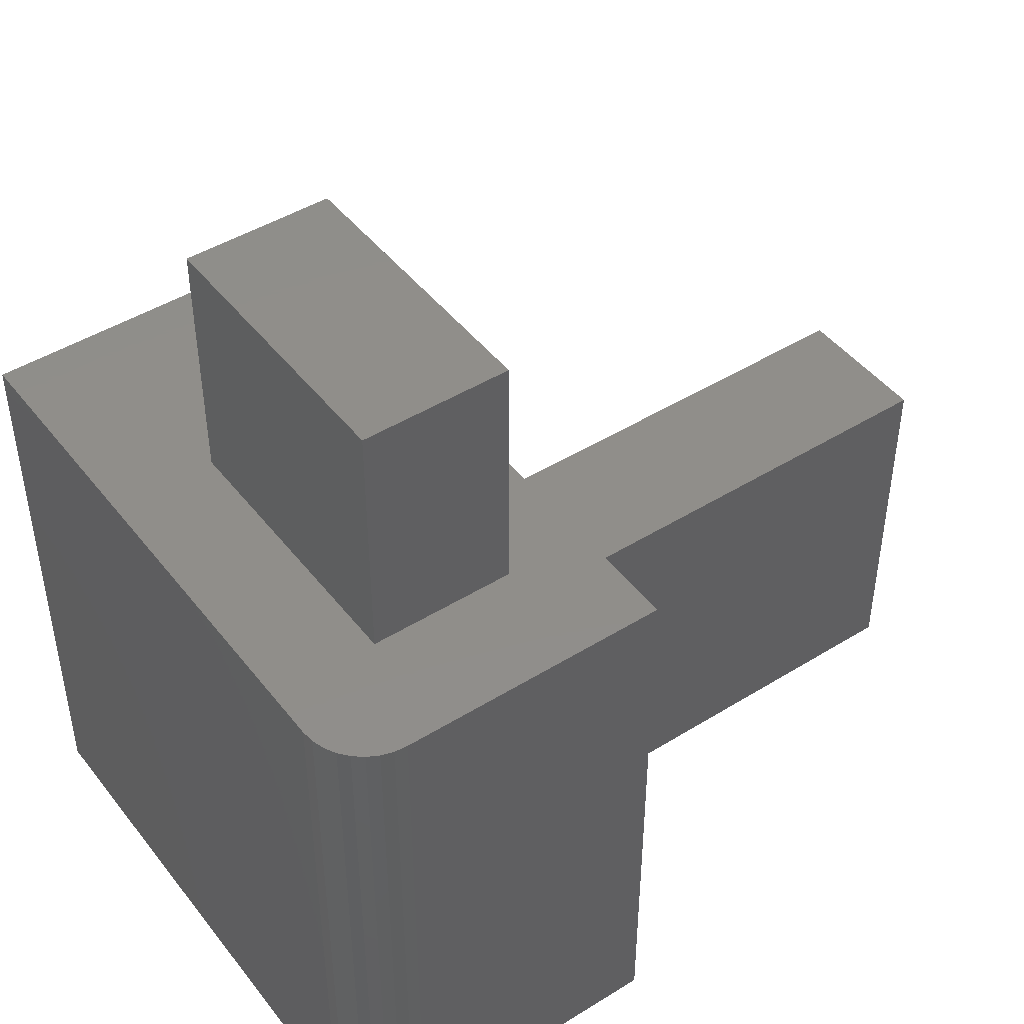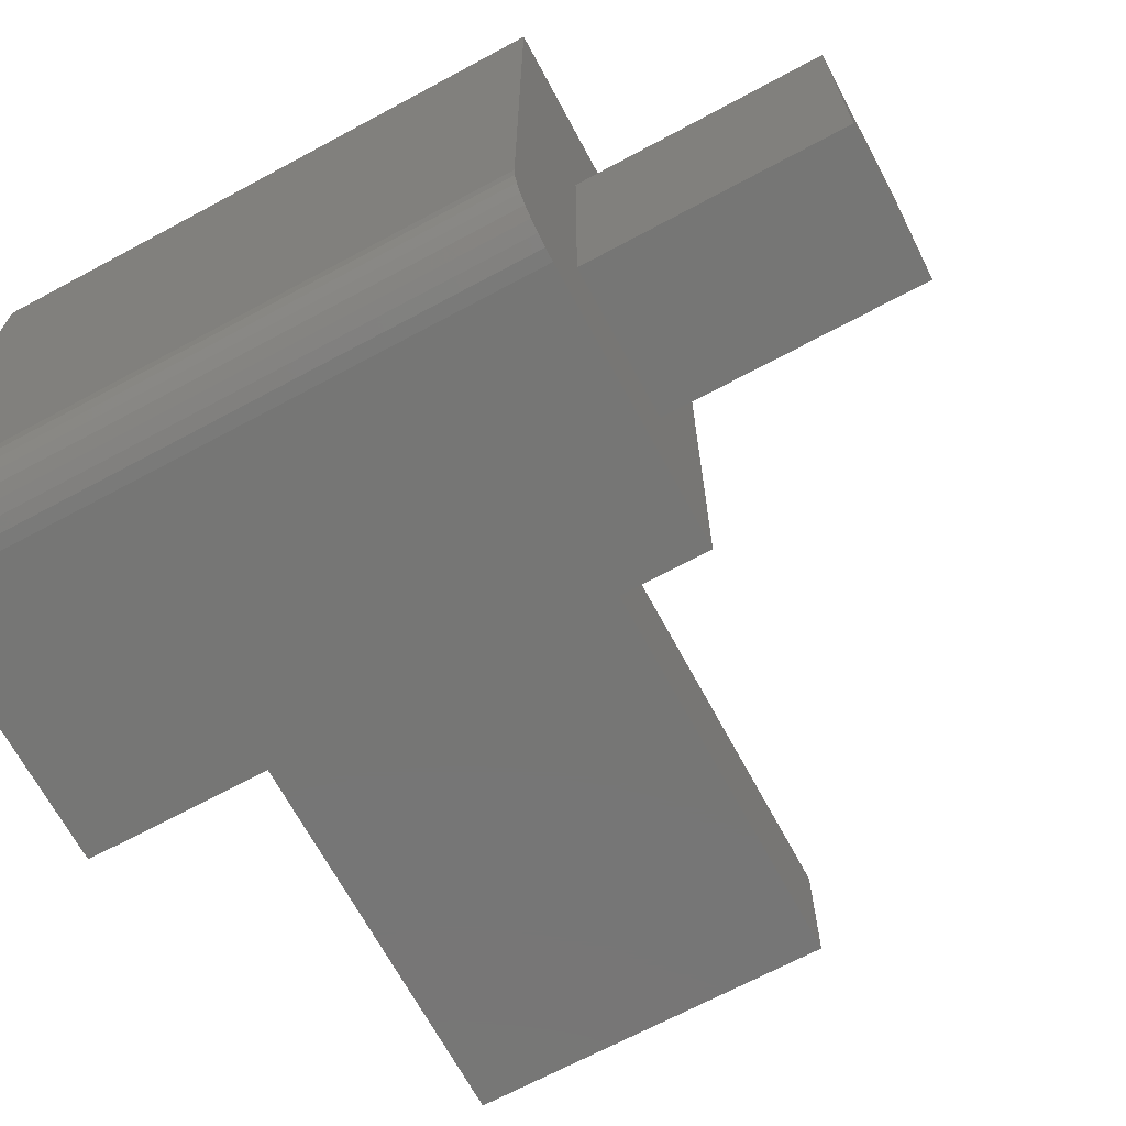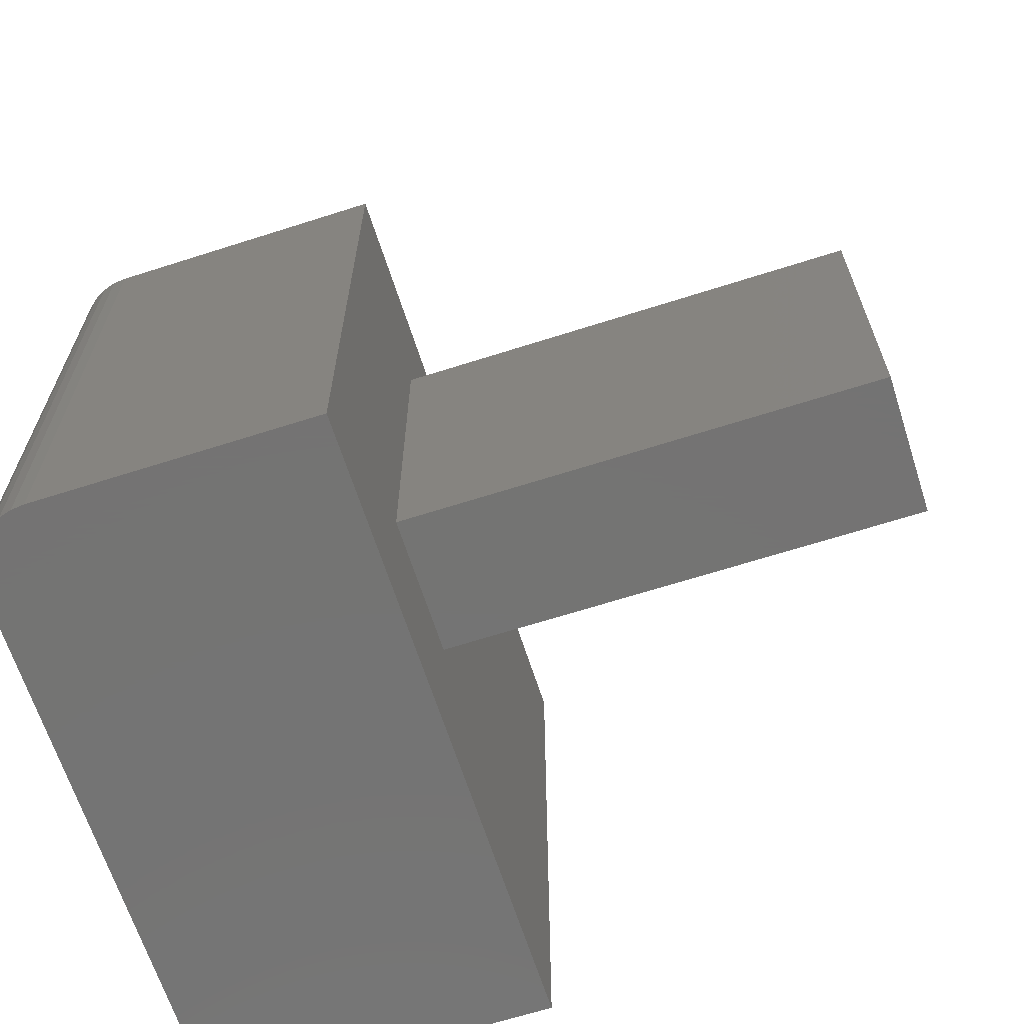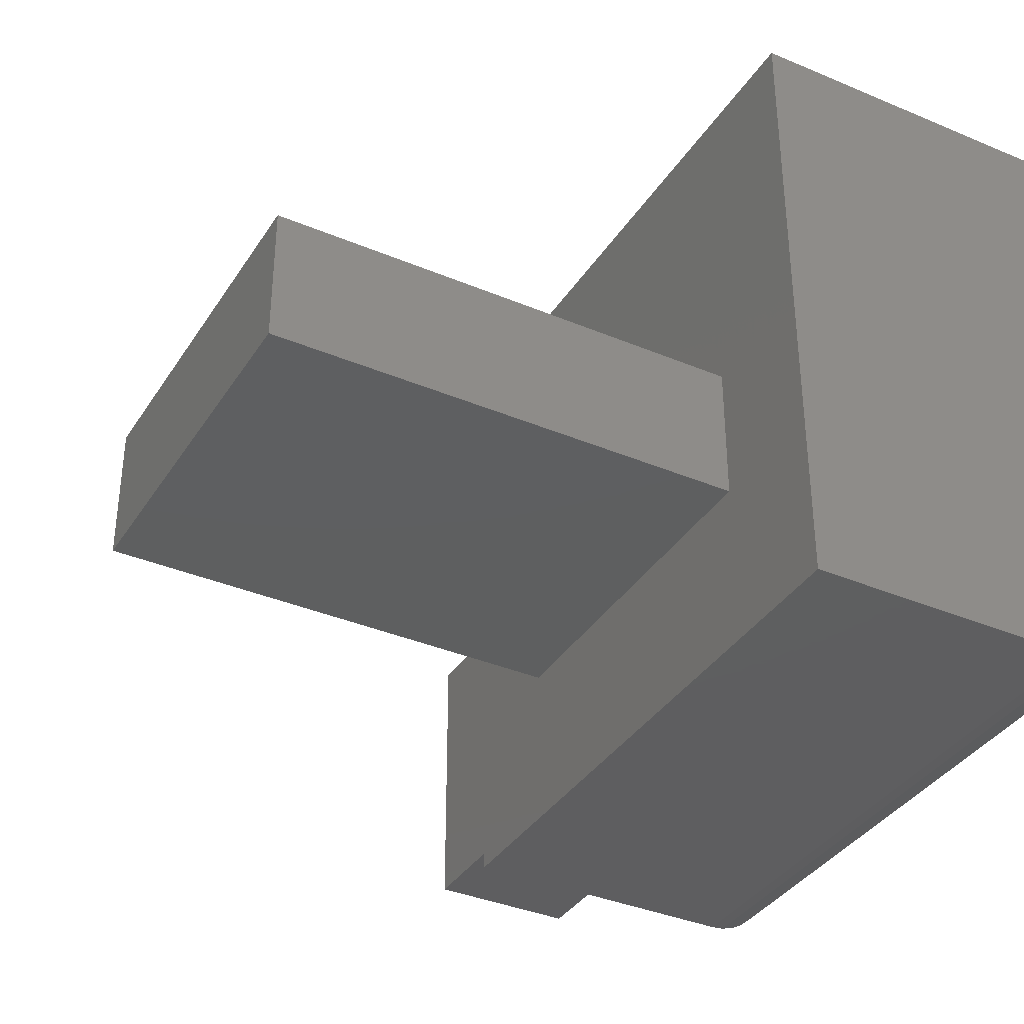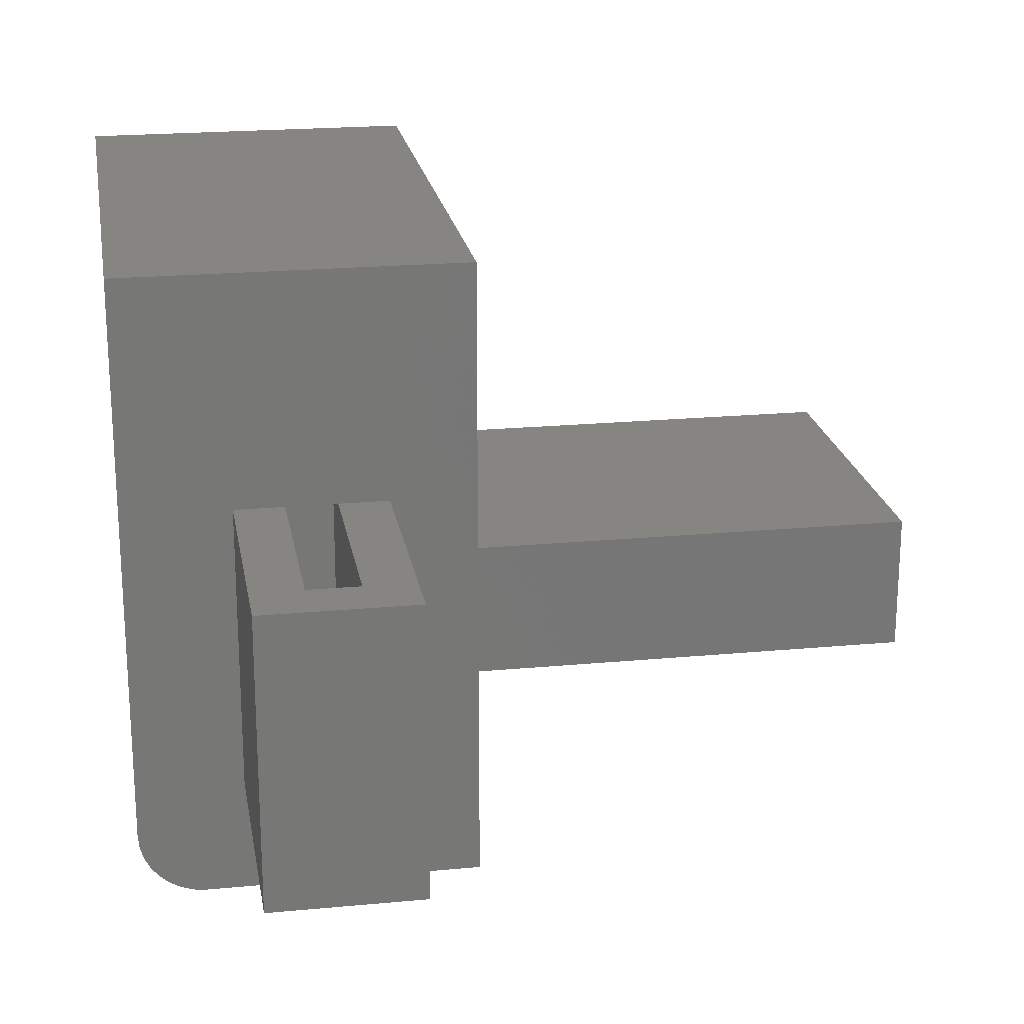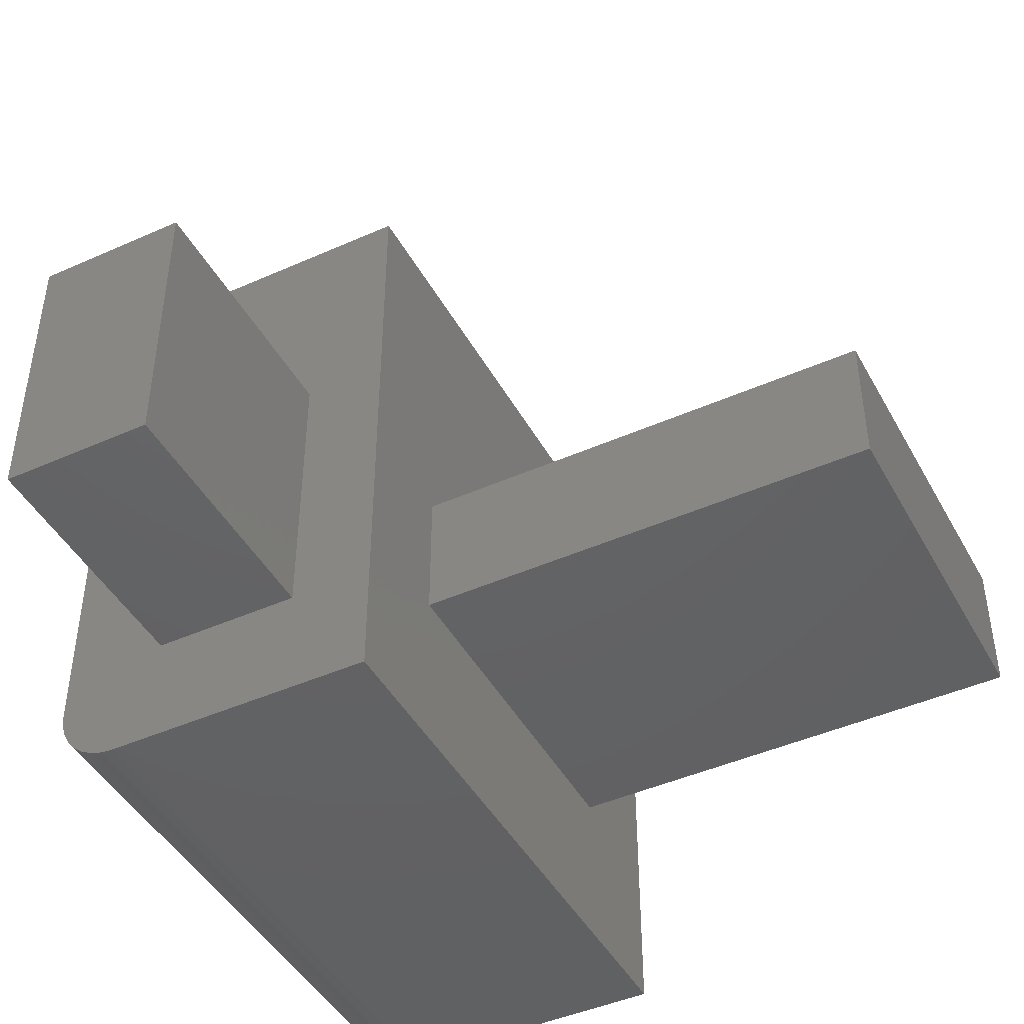
<metadata>
{"format":"stl","ext":"stl","renderer":"f3d","projection":"perspective","resolution":1024,"background":"white","views":[{"elev":45.6,"azim":-35.5,"up":"+Z"},{"elev":-68.5,"azim":-61.7,"up":"+Y"},{"elev":-65.9,"azim":17.8,"up":"+Z"},{"elev":-36.6,"azim":151.3,"up":"+Y"},{"elev":21.0,"azim":-9.6,"up":"+Y"},{"elev":-44.9,"azim":27.3,"up":"+Y"}]}
</metadata>
<code>
# stl→obj: 82 verts, 160 faces
v 0.165 0.2422 0.4922
v 0.165 0.2422 0.5391
v 0.1172 0.2422 0.4922
v 0.1172 0.2422 0.5391
v 0.07031 0.2422 0.5391
v 0.1172 0.2422 0.7344
v 0.07031 0.2422 0.7812
v 0.165 0.2422 0.7344
v 0.2118 0.2422 0.7812
v 0.2118 0.2422 0.5391
v -0.03125 0.4609 0.5391
v 0.07031 -0.03125 0.5391
v -0.03125 -0.07812 0.5391
v -0.03005 -0.09032 0.5391
v -0.02649 -0.102 0.5391
v -0.02072 -0.1128 0.5391
v -0.01294 -0.1223 0.5391
v -0.003473 -0.1301 0.5391
v 0.007332 -0.1359 0.5391
v 0.01906 -0.1394 0.5391
v 0.03125 -0.1406 0.5391
v 0.2923 -0.1406 0.5391
v 0.2118 -0.03125 0.5391
v 0.2923 0.4609 0.5391
v 0.1172 0.01562 0.7344
v 0.165 0.01562 0.7344
v 0.165 0.01562 0.4922
v 0.1172 0.01562 0.4922
v 0.07031 -0.03125 0.7812
v 0.2118 -0.03125 0.7812
v -0.03125 -0.07812 -0.03125
v -0.03125 0.4609 -0.03125
v 0.2923 0.4609 -0.03125
v 0.2923 -0.1406 -0.03125
v 0.03125 -0.1406 -0.03125
v 0.01906 -0.1394 -0.03125
v 0.007332 -0.1359 -0.03125
v -0.003473 -0.1301 -0.03125
v -0.01294 -0.1223 -0.03125
v -0.02072 -0.1128 -0.03125
v -0.02649 -0.102 -0.03125
v -0.03005 -0.09032 -0.03125
v 0.2923 0.1462 0.4297
v 0.2923 0.1462 0.08594
v 0.2923 0.01562 0.08594
v 0.2923 0.01562 0.4297
v 0.7344 0.1462 0.08594
v 0.7344 0.1462 0.4297
v 0.7344 0.01562 0.4297
v 0.7344 0.01562 0.08594
v 0.01681 -0.0841 0.4922
v 0.01593 -0.08117 0.4922
v 0.01562 -0.07812 0.4922
v 0.2454 -0.09375 0.4922
v 0.03125 -0.09375 0.4922
v 0.0282 -0.09345 0.4922
v 0.02527 -0.09256 0.4922
v 0.02257 -0.09112 0.4922
v 0.0202 -0.08917 0.4922
v 0.01826 -0.08681 0.4922
v 0.01562 0.4141 0.4922
v 0.2454 0.4141 0.4922
v 0.03125 -0.09375 0.01562
v 0.2454 -0.09375 0.01562
v 0.01681 -0.0841 0.01562
v 0.2454 0.4141 0.01562
v 0.01562 0.4141 0.01562
v 0.01562 -0.07812 0.01562
v 0.01593 -0.08117 0.01562
v 0.0282 -0.09345 0.01562
v 0.01826 -0.08681 0.01562
v 0.0202 -0.08917 0.01562
v 0.02257 -0.09112 0.01562
v 0.02527 -0.09256 0.01562
v 0.2454 0.09934 0.1328
v 0.2454 0.09934 0.3828
v 0.2454 0.0625 0.1328
v 0.2454 0.0625 0.3828
v 0.6875 0.09934 0.1328
v 0.6875 0.09934 0.3828
v 0.6875 0.0625 0.3828
v 0.6875 0.0625 0.1328
f 1 2 3
f 3 2 4
f 4 5 6
f 6 5 7
f 6 7 8
f 8 7 9
f 8 9 2
f 2 9 10
f 4 11 5
f 12 5 11
f 12 11 13
f 12 13 14
f 12 14 15
f 12 15 16
f 12 16 17
f 12 17 18
f 12 18 19
f 12 19 20
f 12 20 21
f 12 21 22
f 12 22 23
f 11 4 24
f 24 4 2
f 24 2 10
f 10 23 24
f 24 23 22
f 25 6 26
f 26 6 8
f 1 27 2
f 2 27 26
f 2 26 8
f 3 4 28
f 28 4 6
f 28 6 25
f 29 30 7
f 7 30 9
f 12 23 29
f 29 23 30
f 30 23 9
f 9 23 10
f 7 5 29
f 29 5 12
f 31 32 33
f 31 33 34
f 31 34 35
f 31 35 36
f 31 36 37
f 31 37 38
f 31 38 39
f 31 39 40
f 31 40 41
f 31 41 42
f 33 32 24
f 24 32 11
f 32 31 11
f 11 31 13
f 35 21 36
f 36 21 20
f 36 20 37
f 37 20 19
f 37 19 38
f 38 19 18
f 38 18 39
f 39 18 17
f 39 17 40
f 40 17 16
f 40 16 41
f 41 16 15
f 41 15 42
f 42 15 14
f 42 14 31
f 31 14 13
f 35 34 21
f 21 34 22
f 24 43 33
f 33 43 44
f 33 44 34
f 34 44 45
f 34 45 22
f 22 45 46
f 22 46 24
f 24 46 43
f 44 43 47
f 47 43 48
f 43 46 48
f 48 46 49
f 46 45 49
f 49 45 50
f 45 44 50
f 50 44 47
f 50 47 49
f 49 47 48
f 28 25 27
f 27 25 26
f 51 52 53
f 28 27 54
f 28 54 55
f 28 55 56
f 28 56 57
f 28 57 58
f 28 58 59
f 28 59 60
f 28 60 51
f 28 51 53
f 28 53 61
f 28 61 3
f 27 1 54
f 54 1 62
f 1 3 62
f 62 3 61
f 63 64 65
f 66 67 68
f 66 68 69
f 66 69 65
f 66 65 64
f 70 63 65
f 70 65 71
f 70 71 72
f 70 72 73
f 70 73 74
f 66 62 67
f 67 62 61
f 61 53 67
f 67 53 68
f 72 58 73
f 73 58 57
f 73 57 74
f 74 57 56
f 74 56 70
f 70 56 55
f 70 55 63
f 58 72 59
f 59 72 71
f 59 71 60
f 60 71 65
f 60 65 51
f 51 65 69
f 51 69 52
f 52 69 68
f 52 68 53
f 63 55 64
f 64 55 54
f 64 75 66
f 66 75 76
f 66 76 62
f 75 64 77
f 77 64 54
f 77 54 78
f 78 54 62
f 78 62 76
f 75 79 76
f 76 79 80
f 76 80 78
f 78 80 81
f 78 81 77
f 77 81 82
f 77 82 75
f 75 82 79
f 82 81 79
f 79 81 80

</code>
